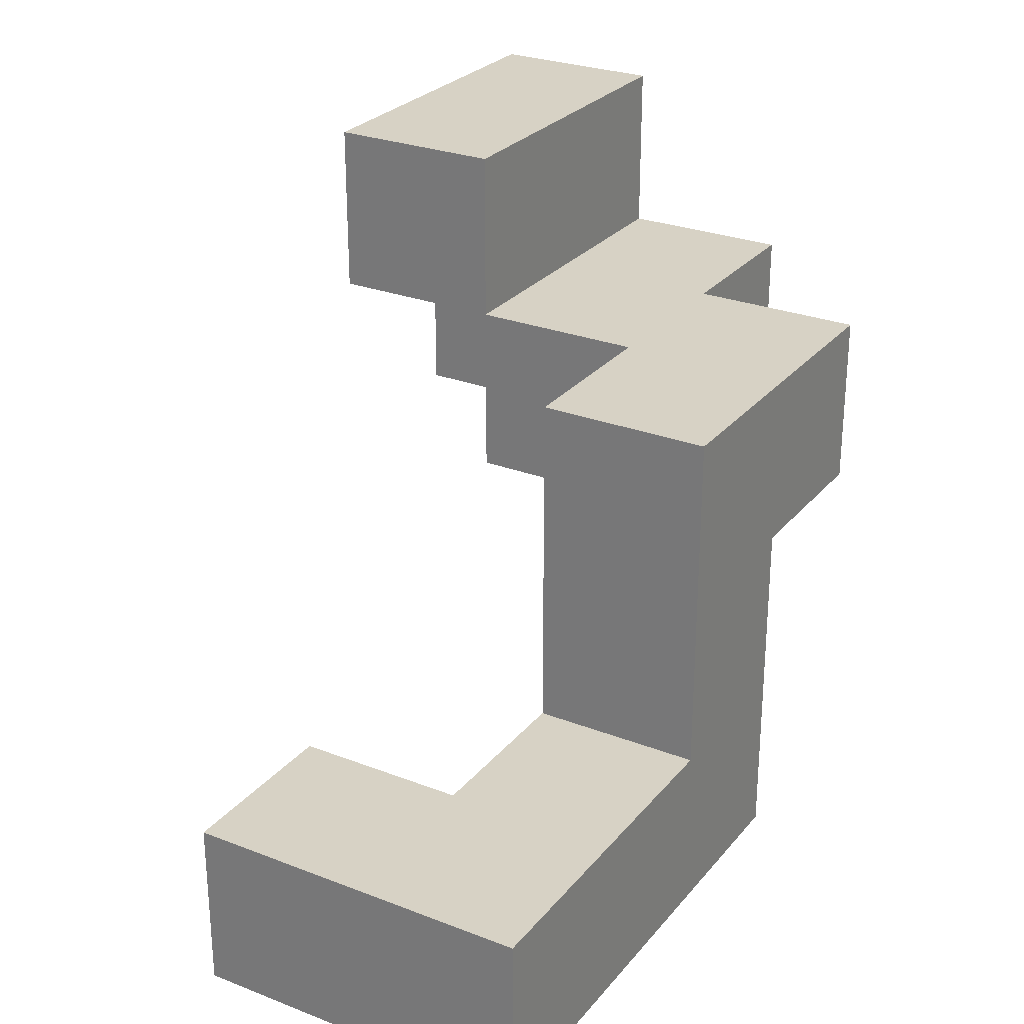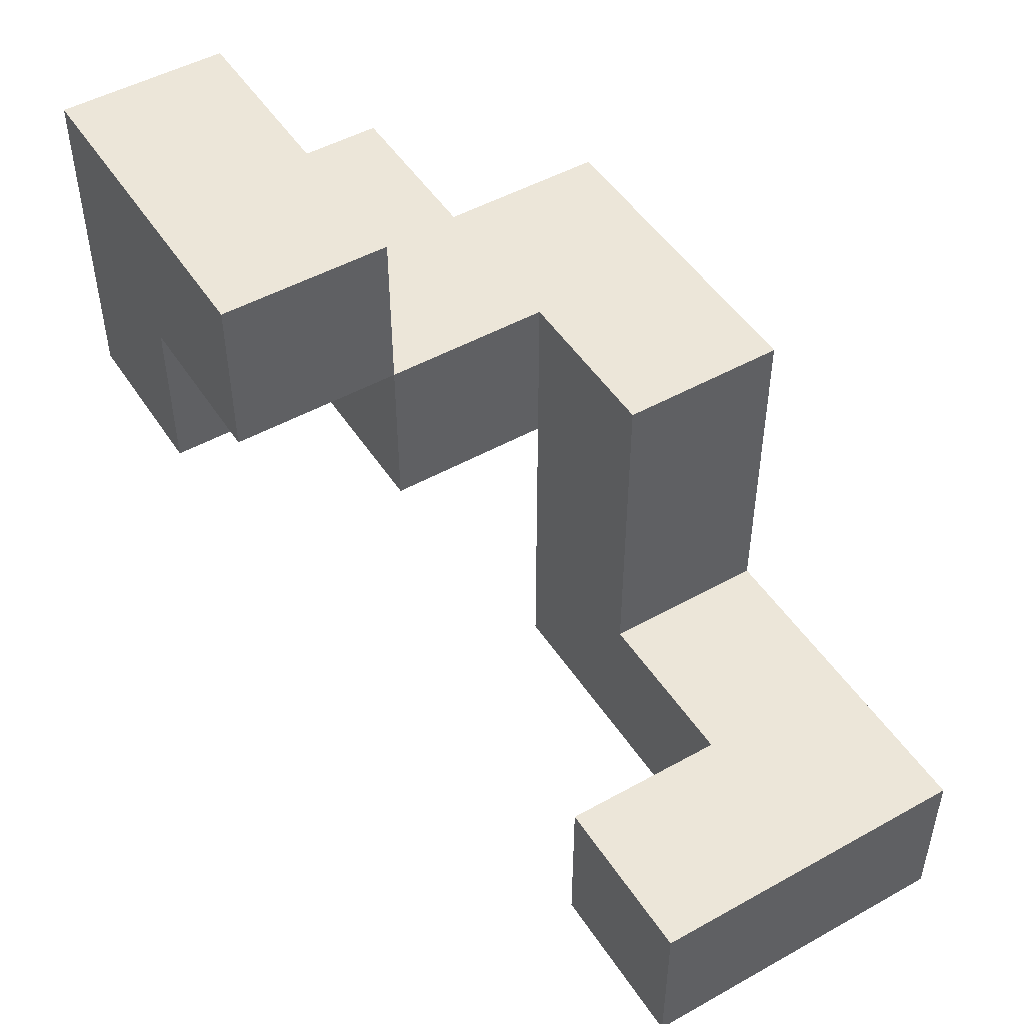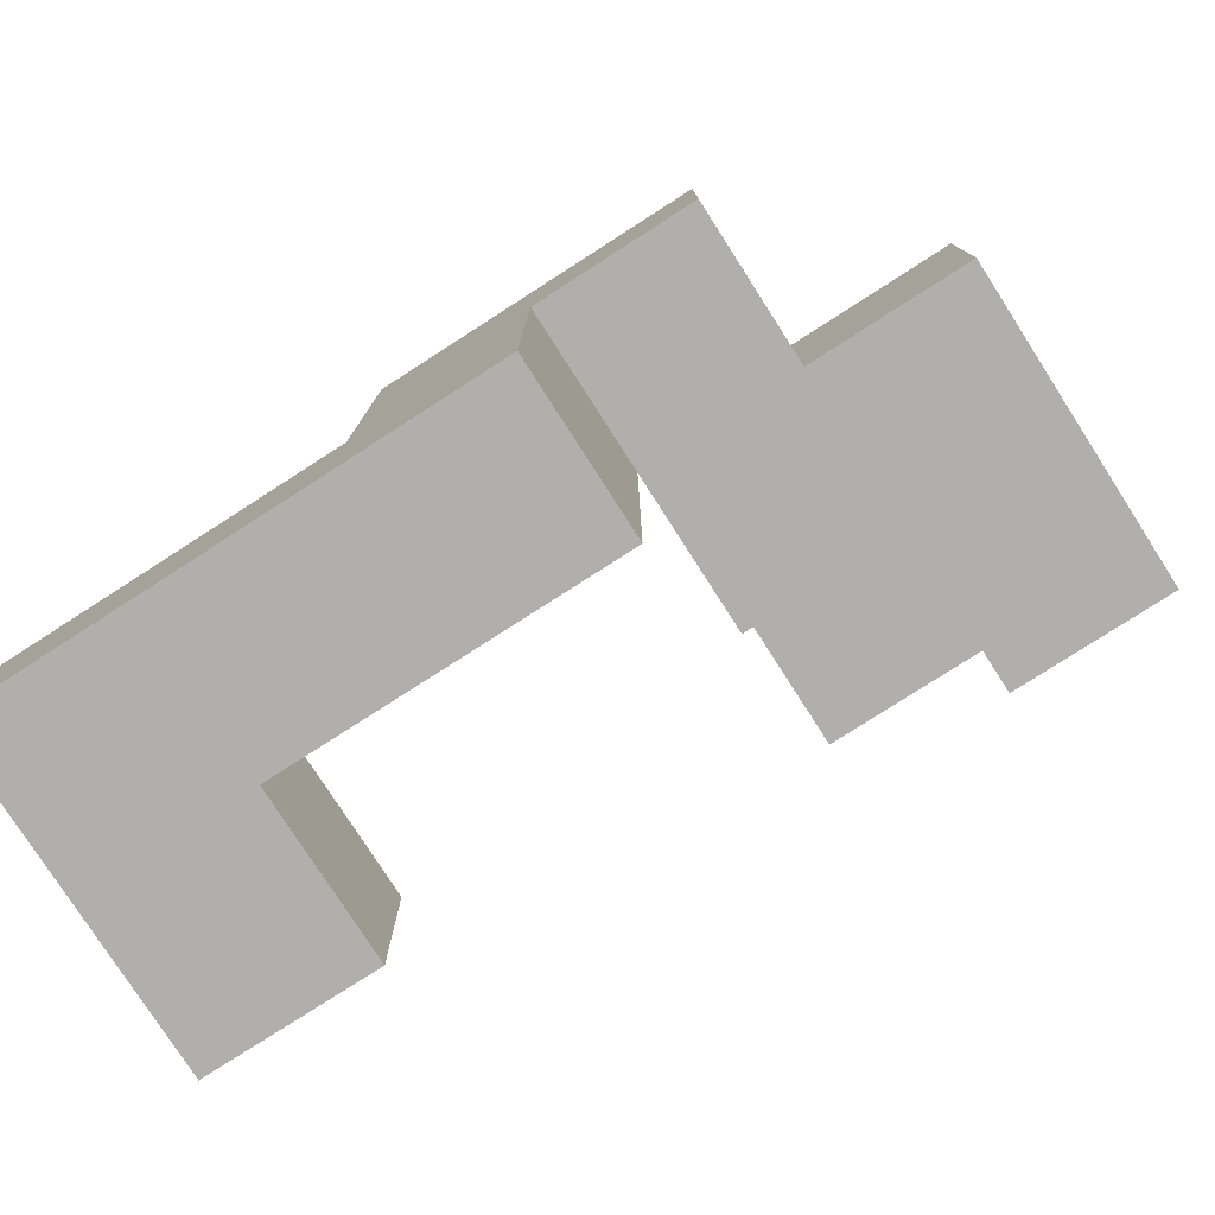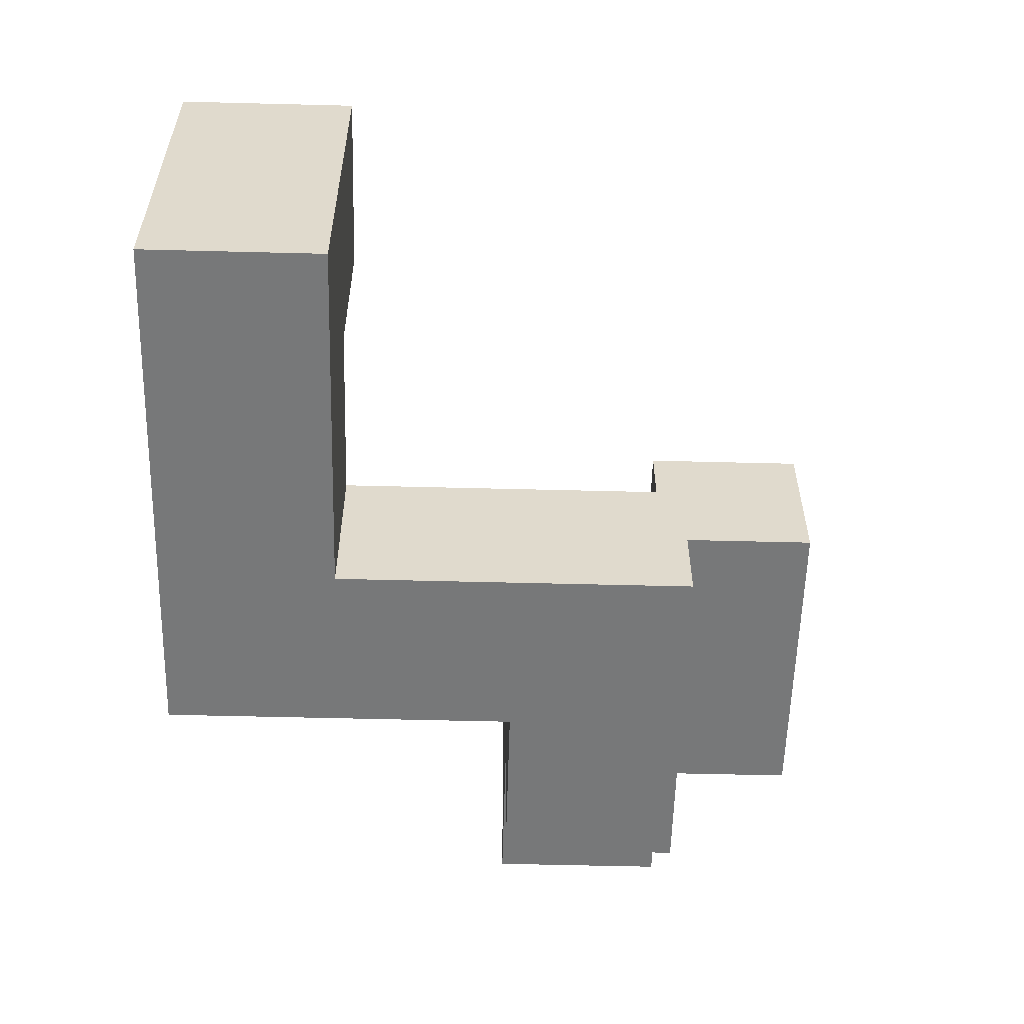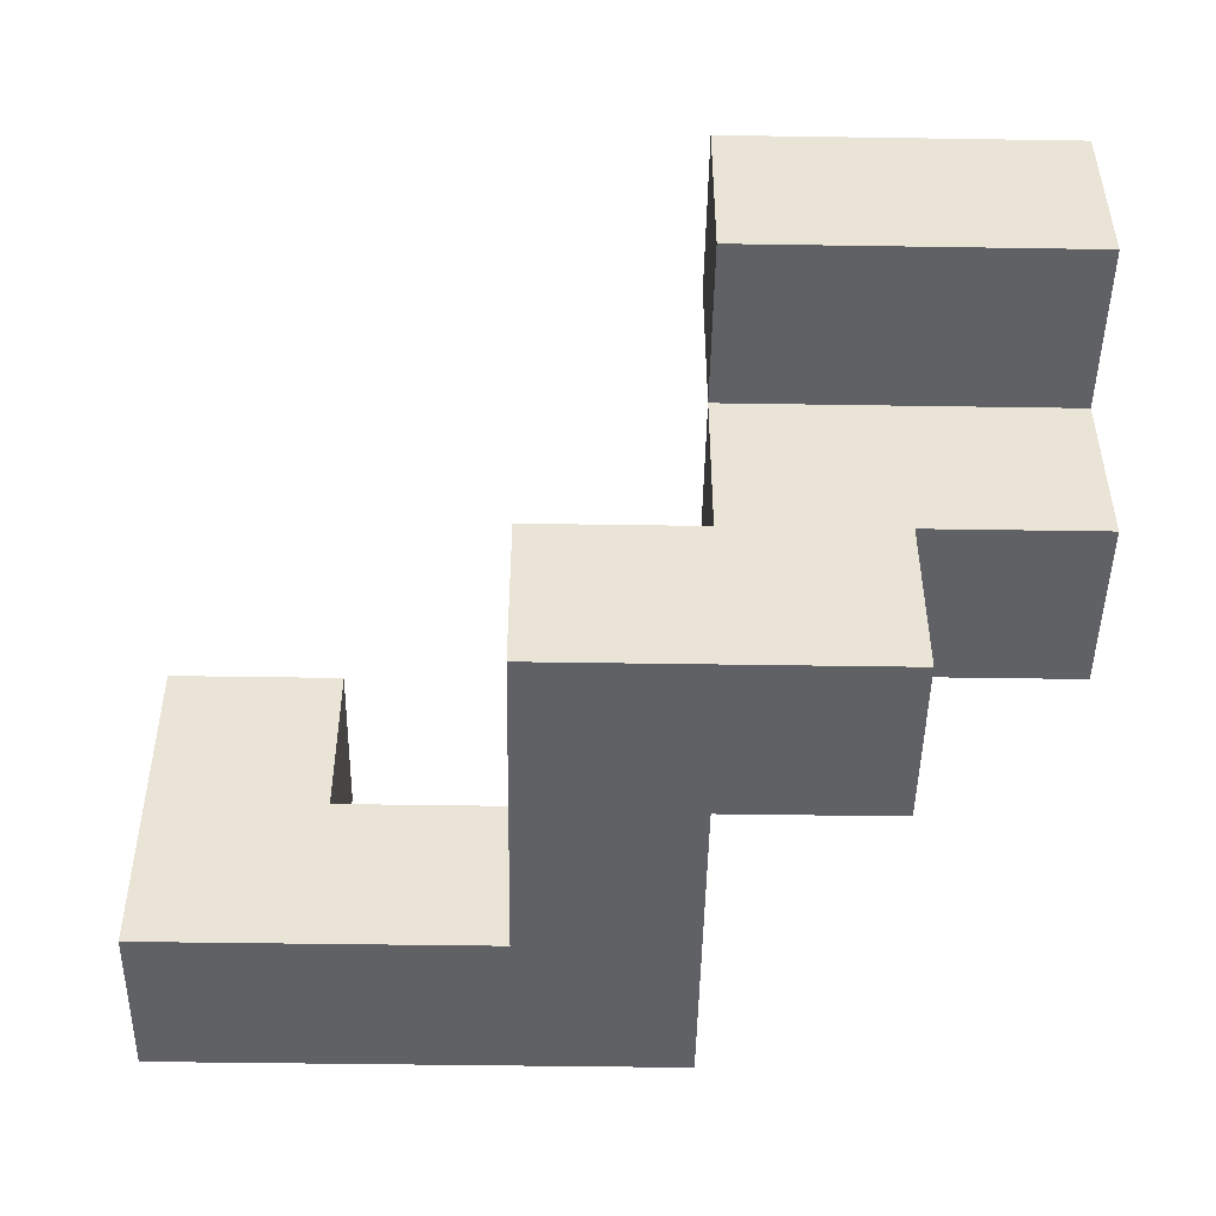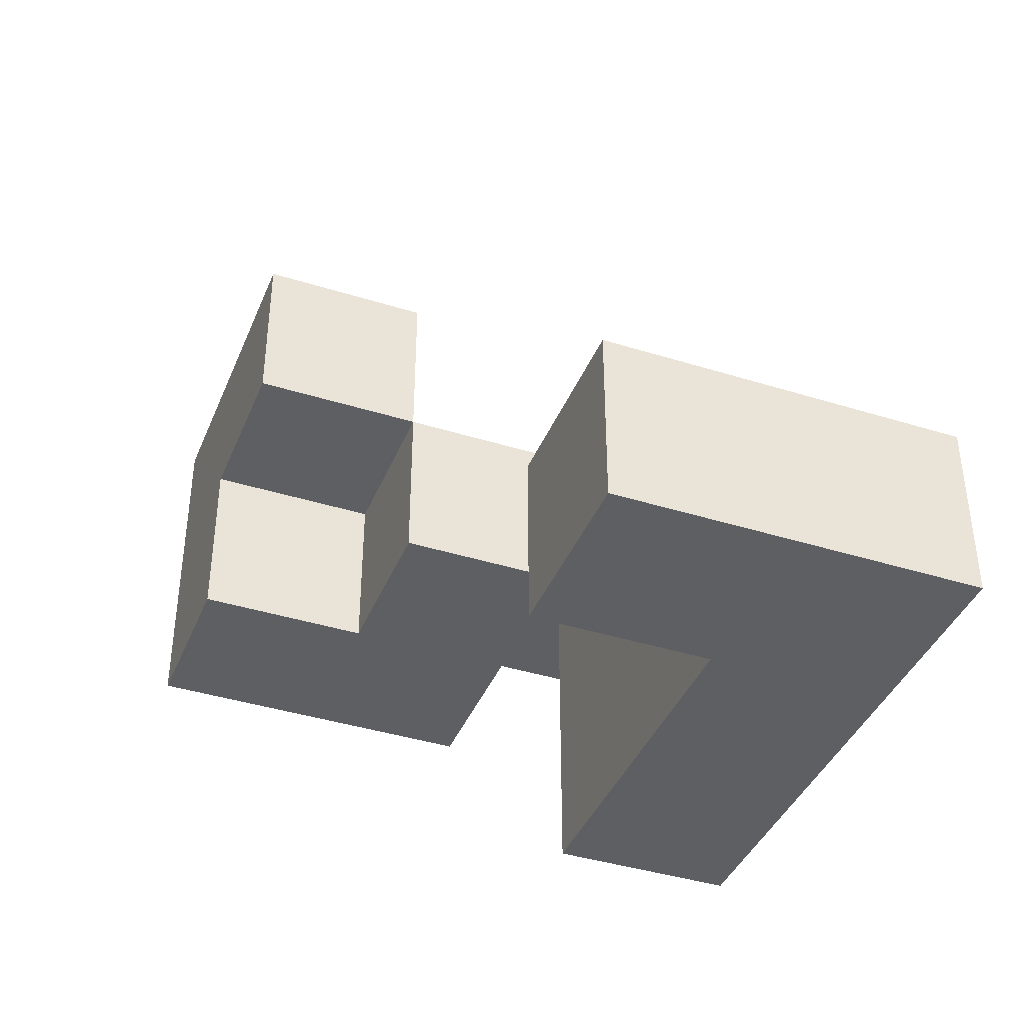
<metadata>
{"format":"obj","ext":"obj","renderer":"f3d","projection":"perspective","resolution":1024,"background":"white","views":[{"elev":27.3,"azim":-59.2,"up":"+Z"},{"elev":48.9,"azim":-121.8,"up":"+Z"},{"elev":-78.3,"azim":32.7,"up":"+Z"},{"elev":-57.3,"azim":-91.5,"up":"+Y"},{"elev":-47.9,"azim":-1.0,"up":"+Y"},{"elev":-40.1,"azim":-111.1,"up":"+Z"}]}
</metadata>
<code>
v -0.062 -0.312 0.188
v -0.062 -0.25 0.188
v -0.062 -0.25 0.125
v -0.062 -0.312 0.125
v 0 -0.312 0.188
v 0 -0.25 0.188
v 0 -0.25 0.125
v 0 -0.312 0.125
v 0.062 -0.312 0.188
v 0.062 -0.312 0.125
v 0.062 -0.25 0.125
v 0.062 -0.25 0.188
v 0 -0.312 0.062
v 0 -0.25 0.062
v -0.062 -0.25 0.062
v -0.062 -0.312 0.062
v -0.188 -0.312 0.062
v -0.188 -0.25 0.062
v -0.188 -0.25 -0
v -0.188 -0.312 -0
v -0.125 -0.25 -0
v -0.125 -0.312 -0
v -0.125 -0.312 0.062
v -0.125 -0.25 0.062
v -0.062 -0.25 -0
v -0.062 -0.312 -0
v 0 -0.312 -0
v 0 -0.25 -0
v 0 -0.188 0.188
v 0 -0.188 0.125
v 0.062 -0.188 0.125
v 0.062 -0.188 0.188
v 0.125 -0.25 0.188
v 0.125 -0.25 0.125
v 0.125 -0.188 0.125
v 0.125 -0.188 0.188
v -0.125 -0.188 -0
v -0.125 -0.188 0.062
v -0.188 -0.188 0.062
v -0.188 -0.188 -0
v 0 -0.188 0.25
v 0 -0.125 0.25
v 0 -0.125 0.188
v 0.062 -0.125 0.188
v 0.062 -0.188 0.25
v 0.062 -0.125 0.25
v 0.125 -0.188 0.25
v 0.125 -0.125 0.188
v 0.125 -0.125 0.25
v 0.125 -0.125 0.125
v 0.062 -0.125 0.125
f 1 2 3 4
f 1 5 6 2
f 2 6 7 3
f 1 4 8 5
f 9 10 11 12
f 8 7 11 10
f 5 9 12 6
f 5 8 10 9
f 8 13 14 7
f 4 3 15 16
f 3 7 14 15
f 4 16 13 8
f 17 18 19 20
f 20 19 21 22
f 17 23 24 18
f 17 20 22 23
f 22 21 25 26
f 23 16 15 24
f 24 15 25 21
f 23 22 26 16
f 13 27 28 14
f 26 25 28 27
f 15 14 28 25
f 16 26 27 13
f 6 29 30 7
f 7 30 31 11
f 6 12 32 29
f 29 32 31 30
f 33 34 35 36
f 11 31 35 34
f 12 33 36 32
f 12 11 34 33
f 24 21 37 38
f 18 39 40 19
f 19 40 37 21
f 18 24 38 39
f 39 38 37 40
f 41 42 43 29
f 29 43 44 32
f 41 45 46 42
f 42 46 44 43
f 41 29 32 45
f 47 36 48 49
f 45 47 49 46
f 46 49 48 44
f 45 32 36 47
f 36 35 50 48
f 32 44 51 31
f 31 51 50 35
f 44 48 50 51

</code>
